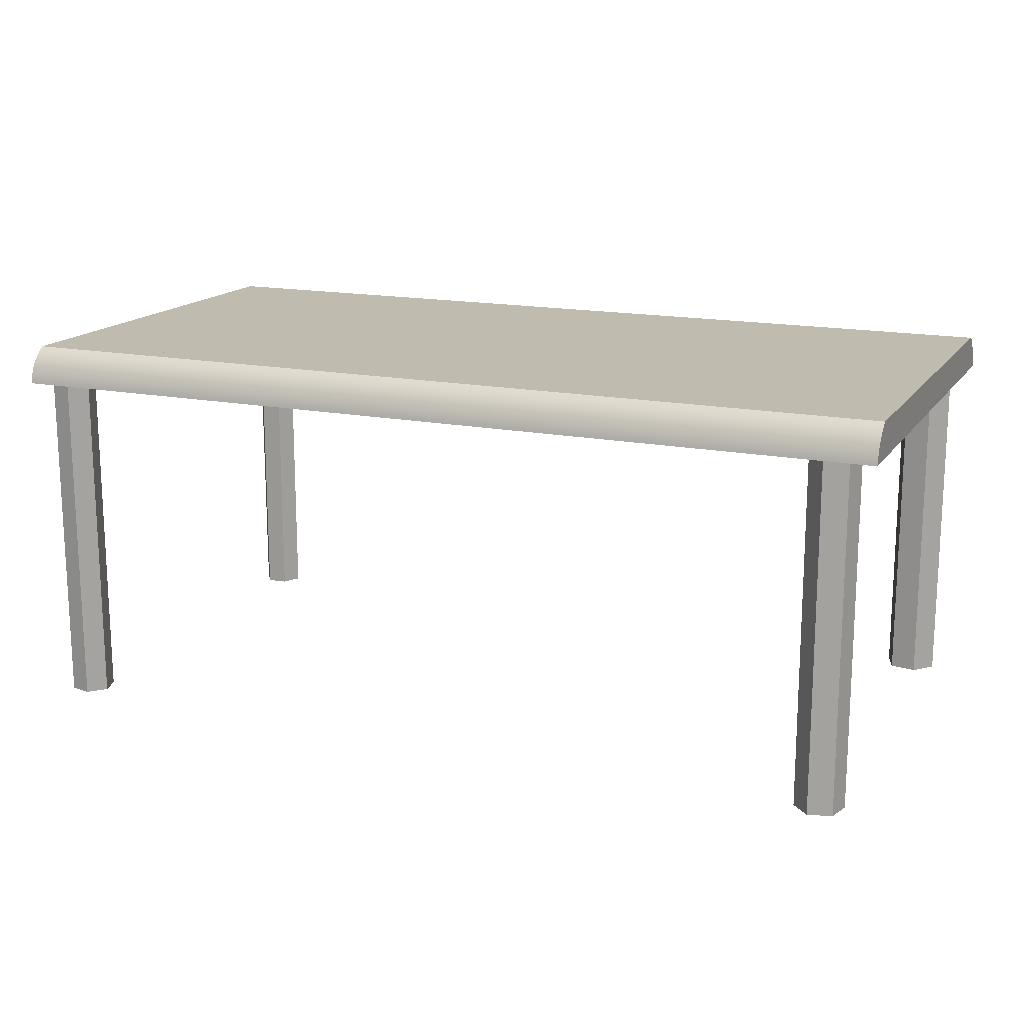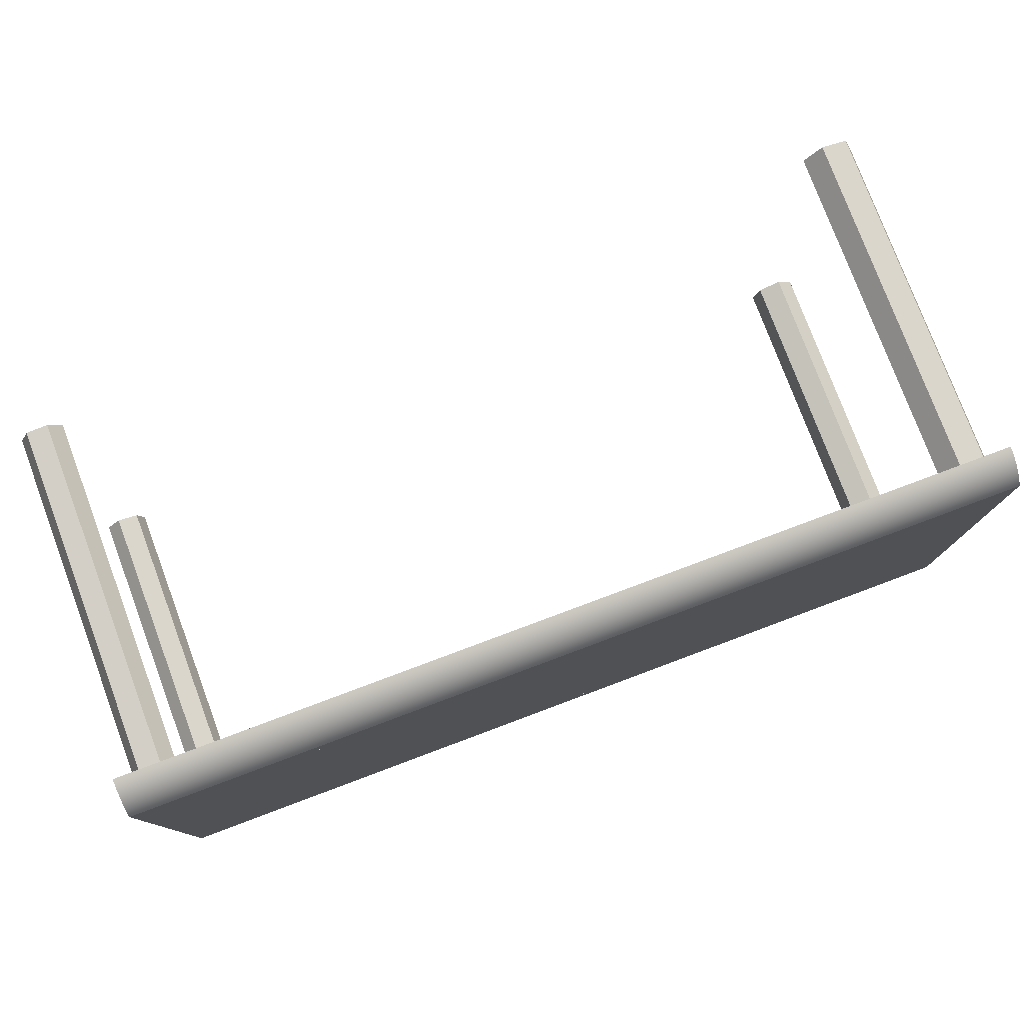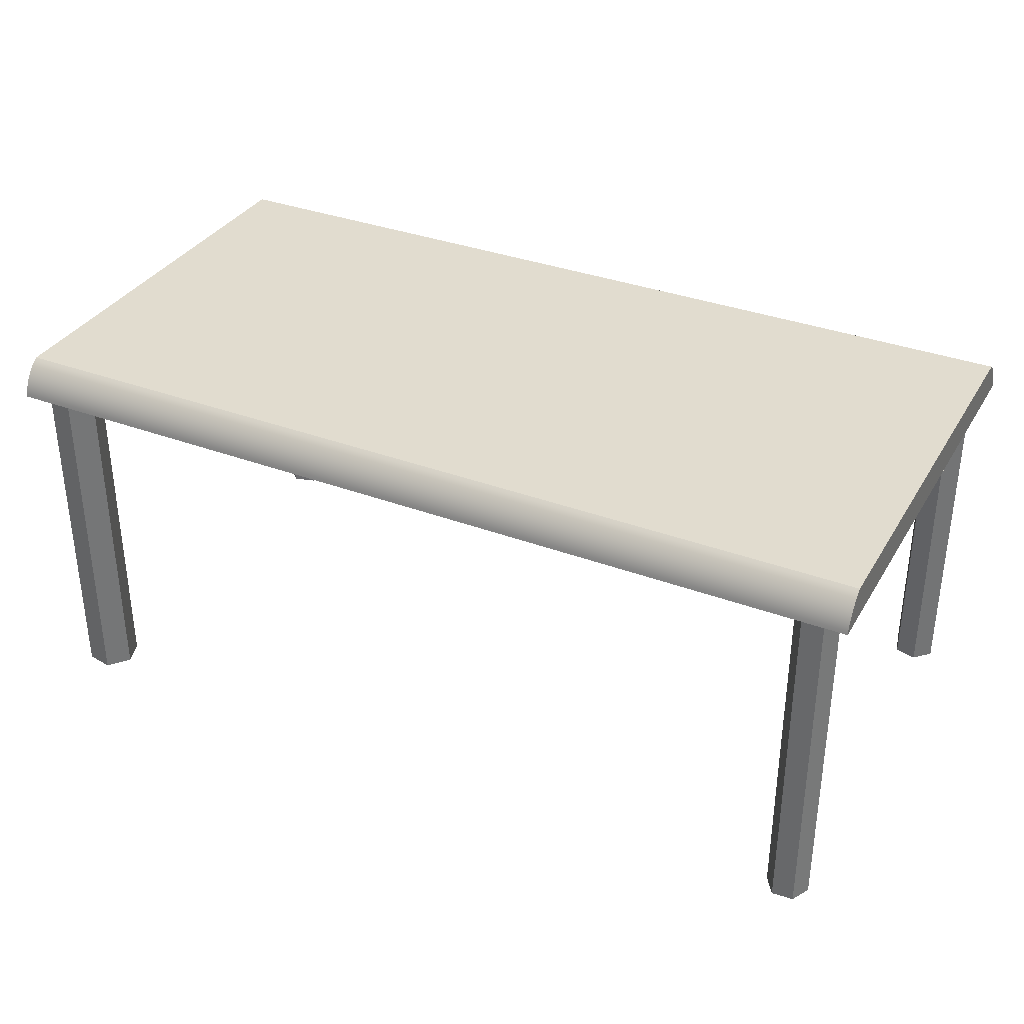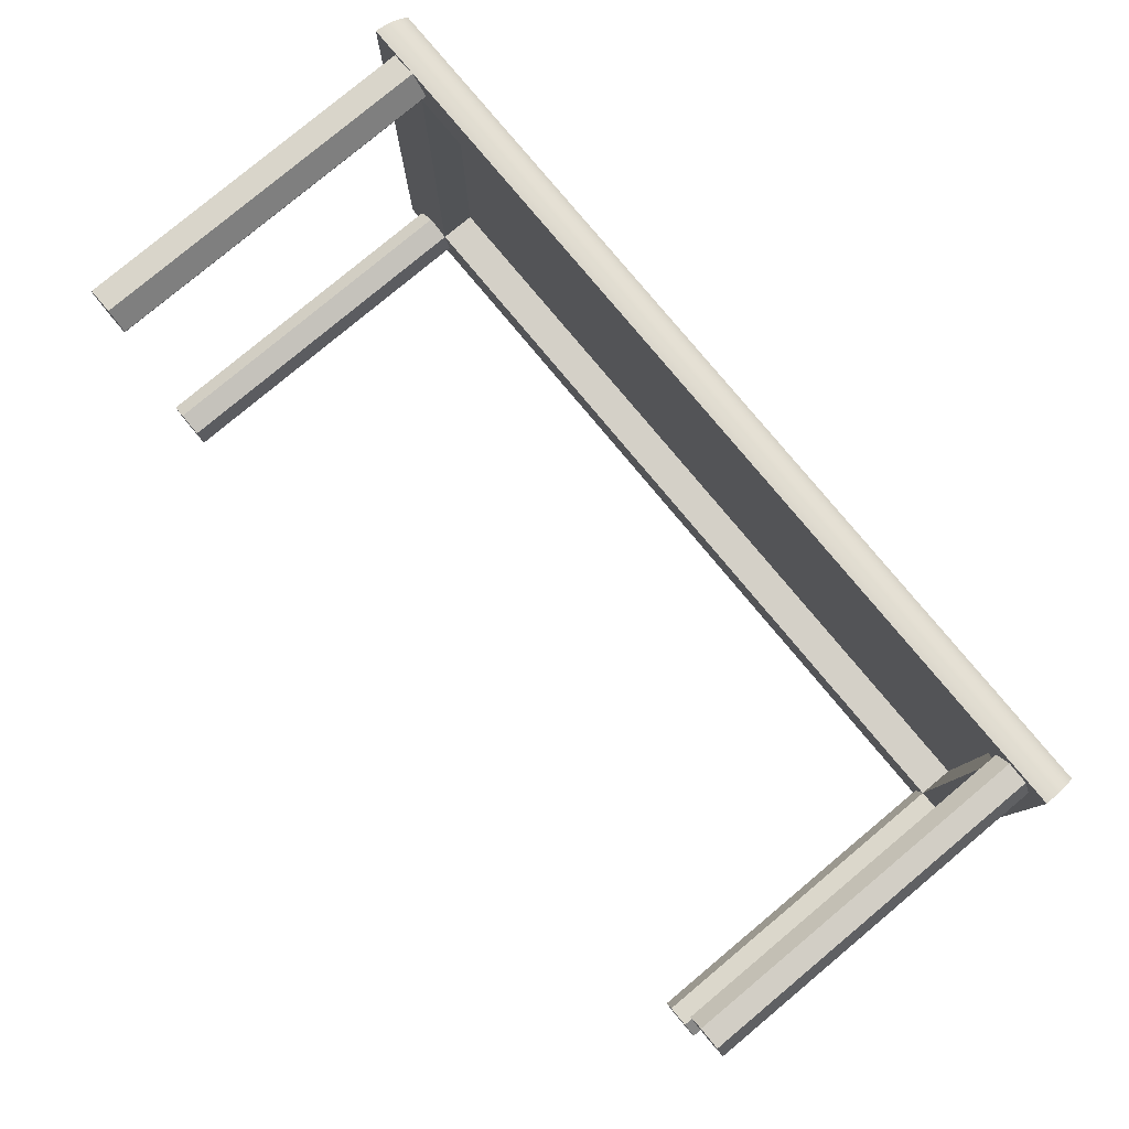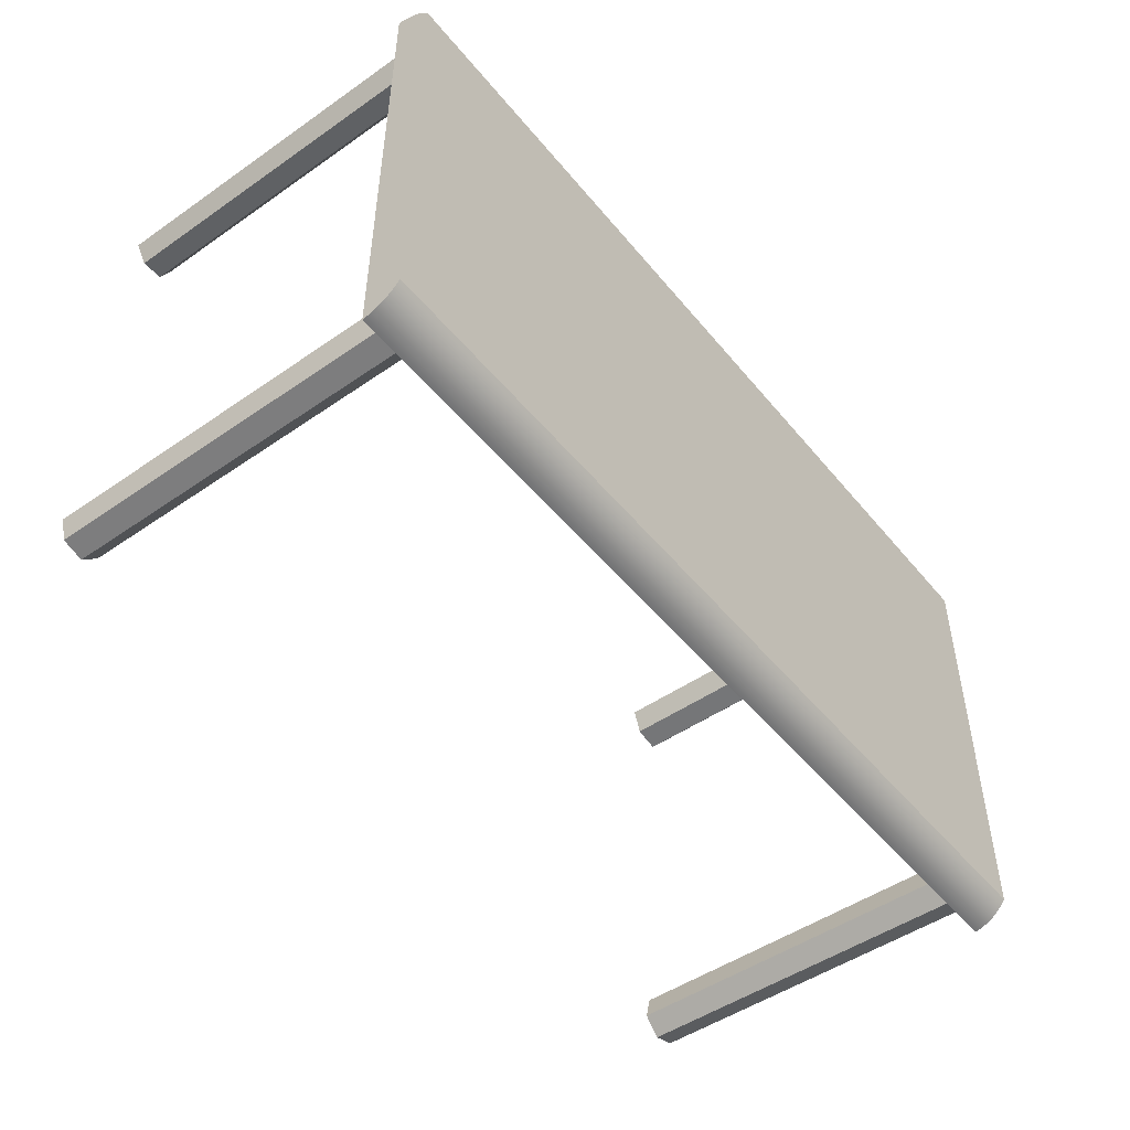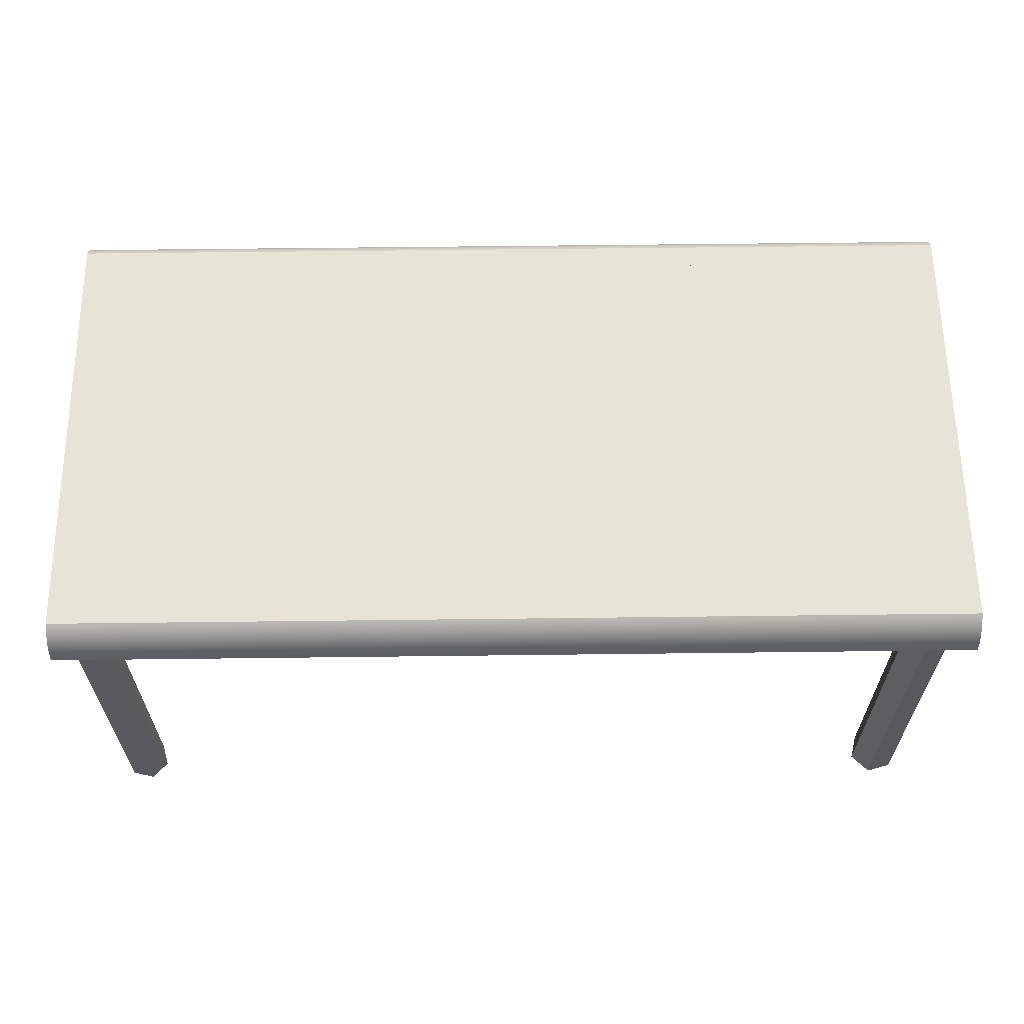
<metadata>
{"format":"obj","ext":"obj","renderer":"f3d","projection":"perspective","resolution":1024,"background":"white","views":[{"elev":15.9,"azim":-157.1,"up":"+Y"},{"elev":78.0,"azim":159.5,"up":"+Z"},{"elev":34.4,"azim":26.8,"up":"+Y"},{"elev":80.0,"azim":50.2,"up":"+Z"},{"elev":-49.1,"azim":127.6,"up":"+Z"},{"elev":62.1,"azim":179.3,"up":"+Y"}]}
</metadata>
<code>
v -0.4183 0.07421 -0.2307
v 0.4092 0.07094 -0.2313
v -0.4183 0.07094 -0.2313
v 0.4092 0.07421 -0.2307
v 0.3712 0.07094 -0.226
v -0.4183 0.07094 0.2084
v -0.4183 0.07743 -0.2299
v 0.4092 0.07094 0.2084
v 0.3906 0.07094 -0.2211
v 0.3572 0.07094 -0.2117
v -0.4019 0.07094 0.1798
v 0.4092 0.07743 -0.2299
v 0.396 0.07094 0.1831
v 0.396 0.07094 -0.2018
v 0.3906 -0.2456 -0.2211
v 0.3572 -0.2456 -0.2117
v -0.3727 0.07094 -0.2282
v -0.4183 0.08058 -0.2288
v -0.401 0.07094 0.1788
v -0.401 0.07094 0.1825
v 0.4092 0.08058 -0.2288
v 0.3874 0.07094 0.2005
v 0.3954 -0.2456 -0.2039
v 0.3712 -0.2456 -0.226
v 0.3626 -0.2456 -0.1924
v 0.3626 0.07094 -0.1924
v 0.3625 0.07094 -0.1912
v -0.3569 0.07094 -0.2126
v -0.394 0.07094 -0.2223
v -0.4183 0.08365 -0.2276
v -0.3996 0.07094 -0.2009
v -0.401 -0.2456 0.1788
v -0.394 0.07094 0.2026
v -0.401 -0.2456 0.1825
v 0.4092 0.08365 -0.2276
v 0.368 0.07094 0.2018
v 0.3954 0.07094 0.1843
v 0.3954 0.07094 -0.2012
v 0.396 -0.2456 -0.2018
v 0.382 -0.2456 -0.1875
v 0.3852 0.07094 0.1669
v 0.382 0.07094 -0.1875
v 0.3658 0.07094 0.1682
v -0.3624 0.07094 -0.1912
v 0.3625 0.07094 0.1661
v -0.3569 -0.2456 -0.2126
v -0.3727 -0.2456 -0.2282
v -0.4183 0.08663 -0.2261
v -0.3862 0.07094 0.1616
v -0.3862 -0.2456 0.1616
v -0.4019 -0.2456 0.1798
v -0.3703 0.07094 0.2072
v 0.4092 0.08663 -0.2261
v 0.368 -0.2456 0.2018
v 0.3954 -0.2456 0.1843
v 0.396 -0.2456 0.1831
v 0.3954 -0.2456 -0.2012
v 0.3625 0.1036 -0.1912
v -0.3624 -0.2456 -0.1912
v -0.394 -0.2456 -0.2223
v -0.3996 -0.2456 -0.2009
v -0.4183 0.08949 -0.2244
v -0.3838 0.07094 -0.1853
v -0.394 -0.2456 0.2026
v 0.4092 0.08949 -0.2244
v 0.4092 0.07423 0.2078
v 0.3874 -0.2456 0.2005
v 0.3572 0.07094 0.1857
v 0.3852 -0.2456 0.1669
v 0.3954 -0.2456 0.1822
v -0.3624 0.1036 -0.1912
v 0.3625 0.1036 0.1661
v -0.3838 -0.2456 -0.1853
v -0.4183 0.09223 -0.2225
v -0.3624 0.07094 0.1661
v -0.3703 -0.2456 0.2072
v 0.4092 0.09223 -0.2225
v -0.4183 0.07423 0.2078
v 0.4092 0.07747 0.207
v 0.3572 -0.2456 0.1857
v 0.3658 -0.2456 0.1682
v -0.4183 0.1036 -0.2105
v -0.3624 0.1036 0.1661
v 0.4092 0.1036 0.1875
v -0.4183 0.09483 -0.2204
v -0.3624 -0.2456 0.1661
v -0.3545 0.07094 0.1889
v -0.3545 -0.2456 0.1889
v 0.4092 0.09483 -0.2204
v -0.4183 0.07747 0.207
v 0.4092 0.08065 0.206
v 0.4092 0.1036 -0.2105
v -0.4183 0.1036 0.1875
v -0.4183 0.09728 -0.2182
v 0.4092 0.09728 -0.2182
v -0.4183 0.08065 0.206
v 0.4092 0.08374 0.2047
v 0.4092 0.1017 -0.2132
v 0.4092 0.1017 0.1902
v -0.4183 0.09957 -0.2158
v 0.4092 0.09957 -0.2158
v -0.4183 0.08374 0.2047
v 0.4092 0.08673 0.2033
v -0.4183 0.1017 -0.2132
v -0.4183 0.1017 0.1902
v -0.4183 0.08673 0.2033
v 0.4092 0.08961 0.2016
v 0.4092 0.09965 0.1928
v -0.4183 0.08961 0.2016
v 0.4092 0.09235 0.1997
v -0.4183 0.09965 0.1928
v 0.4092 0.09739 0.1953
v -0.4183 0.09235 0.1997
v 0.4092 0.09495 0.1976
v -0.4183 0.09739 0.1953
v -0.4183 0.09495 0.1976
v -0.401 0.07129 0.1825
v -0.401 0.07129 0.1788
v -0.4183 0.07129 0.1788
g mesh1_mesh1-geometry
f 1 2 3
f 2 1 4
f 2 5 3
f 6 1 3
f 7 4 1
f 4 8 2
f 5 2 9
f 3 5 10
f 1 6 7
f 3 11 6
f 4 7 12
f 8 4 12
f 8 13 2
f 9 2 14
f 15 5 9
f 5 16 10
f 3 10 17
f 7 6 18
f 3 19 11
f 20 6 11
f 18 12 7
f 8 12 21
f 13 8 22
f 2 13 14
f 23 9 14
f 5 15 24
f 9 23 15
f 16 5 24
f 25 10 16
f 10 25 26
f 27 10 26
f 17 10 28
f 3 17 29
f 18 6 30
f 3 31 19
f 19 32 11
f 33 6 20
f 11 34 20
f 12 18 21
f 8 21 35
f 22 8 36
f 13 22 37
f 13 38 14
f 38 39 14
f 23 14 39
f 15 40 24
f 23 40 15
f 38 41 42
f 40 38 42
f 25 42 26
f 42 43 26
f 24 25 16
f 10 27 44
f 26 45 27
f 10 44 28
f 46 17 28
f 47 29 17
f 3 29 31
f 30 6 48
f 30 21 18
f 31 49 19
f 19 50 32
f 11 32 51
f 52 6 33
f 20 34 33
f 34 11 51
f 21 30 35
f 8 35 53
f 36 8 6
f 54 22 36
f 55 37 22
f 37 56 13
f 38 13 41
f 39 38 57
f 24 40 25
f 40 23 57
f 42 41 43
f 57 38 40
f 42 25 40
f 26 43 45
f 58 44 27
f 45 58 27
f 59 28 44
f 17 46 47
f 28 59 46
f 29 47 60
f 29 61 31
f 48 6 62
f 48 35 30
f 63 49 31
f 50 19 49
f 50 64 32
f 36 6 52
f 64 52 33
f 33 34 64
f 35 48 53
f 8 53 65
f 66 6 8
f 22 54 67
f 68 54 36
f 56 37 55
f 55 22 67
f 13 69 41
f 70 13 56
f 69 43 41
f 45 43 68
f 44 58 71
f 58 45 72
f 44 73 59
f 59 47 46
f 47 73 60
f 61 29 60
f 61 63 31
f 62 6 74
f 62 53 48
f 44 49 63
f 75 50 49
f 50 76 64
f 32 64 34
f 36 52 68
f 52 64 76
f 53 62 65
f 8 65 77
f 6 66 78
f 8 79 66
f 69 67 54
f 54 68 80
f 69 55 67
f 69 13 70
f 43 69 81
f 43 80 68
f 45 68 75
f 58 82 71
f 83 44 71
f 45 83 72
f 72 84 58
f 73 44 63
f 47 59 73
f 60 73 61
f 63 61 73
f 74 6 85
f 74 65 62
f 49 44 75
f 50 75 86
f 86 76 50
f 68 52 87
f 88 52 76
f 65 74 77
f 8 77 89
f 79 78 66
f 90 6 78
f 8 91 79
f 69 54 81
f 81 54 80
f 55 69 70
f 80 43 81
f 75 68 87
f 83 45 75
f 58 92 82
f 71 82 83
f 44 83 75
f 93 72 83
f 84 72 93
f 92 58 84
f 85 6 94
f 85 77 74
f 87 86 75
f 76 86 88
f 52 88 87
f 77 85 89
f 8 89 95
f 78 79 90
f 96 6 90
f 8 97 91
f 91 90 79
f 98 82 92
f 93 83 82
f 93 99 84
f 8 92 84
f 94 6 100
f 94 89 85
f 86 87 88
f 89 94 95
f 8 95 101
f 102 6 96
f 90 91 96
f 8 103 97
f 97 96 91
f 82 98 104
f 8 98 92
f 82 6 93
f 99 93 105
f 8 84 99
f 100 6 104
f 101 94 100
f 94 101 95
f 8 101 98
f 106 6 102
f 96 97 102
f 8 107 103
f 103 102 97
f 98 100 104
f 104 6 82
f 93 6 105
f 105 108 99
f 8 99 108
f 100 98 101
f 109 6 106
f 102 103 106
f 8 110 107
f 107 106 103
f 105 6 111
f 108 105 111
f 8 108 112
f 113 6 109
f 106 107 109
f 8 114 110
f 110 109 107
f 111 6 115
f 111 112 108
f 8 112 114
f 116 6 113
f 109 110 113
f 114 113 110
f 115 6 116
f 112 111 115
f 112 116 114
f 113 114 116
f 116 112 115
g mesh1_mesh1-geometry
f 3 2 1
f 4 1 2
f 3 5 2
f 3 1 6
f 1 4 7
f 2 8 4
f 9 2 5
f 10 5 3
f 7 6 1
f 6 11 3
f 12 7 4
f 12 4 8
f 2 13 8
f 14 2 9
f 9 5 15
f 9 42 5
f 5 42 9
f 10 16 5
f 5 26 10
f 10 26 5
f 17 10 3
f 18 6 7
f 11 19 3
f 11 6 20
f 7 12 18
f 21 12 8
f 22 8 13
f 14 13 2
f 38 9 14
f 14 9 38
f 14 9 23
f 24 15 5
f 15 23 9
f 9 38 42
f 42 38 9
f 5 42 26
f 26 42 5
f 24 5 16
f 16 10 25
f 26 25 10
f 26 10 27
f 28 10 17
f 29 17 3
f 30 6 18
f 19 31 3
f 11 32 19
f 19 20 11
f 11 20 19
f 20 6 33
f 20 34 11
f 21 18 12
f 35 21 8
f 36 8 22
f 37 22 13
f 14 38 13
f 14 39 38
f 39 14 23
f 24 40 15
f 15 40 23
f 42 41 38
f 42 38 40
f 26 42 25
f 26 43 42
f 16 25 24
f 44 27 10
f 27 45 26
f 28 44 10
f 28 17 46
f 17 29 47
f 31 29 3
f 48 6 30
f 18 21 30
f 19 49 31
f 32 50 19
f 51 32 11
f 19 33 20
f 20 33 19
f 33 6 52
f 33 34 20
f 51 11 34
f 35 30 21
f 53 35 8
f 6 8 36
f 36 22 54
f 41 22 36
f 36 22 41
f 41 37 22
f 22 37 41
f 22 37 55
f 37 41 13
f 13 41 37
f 13 56 37
f 41 13 38
f 57 38 39
f 23 39 57
f 57 39 23
f 25 40 24
f 57 23 40
f 43 41 42
f 40 38 57
f 40 25 42
f 45 43 26
f 27 44 58
f 27 58 45
f 44 28 59
f 47 46 17
f 46 59 28
f 60 47 29
f 31 61 29
f 62 6 48
f 30 35 48
f 31 49 63
f 49 19 50
f 49 33 19
f 19 33 49
f 32 64 50
f 51 32 34
f 34 32 51
f 52 6 36
f 33 52 64
f 49 52 33
f 33 52 49
f 64 34 33
f 53 48 35
f 65 53 8
f 8 6 66
f 67 54 22
f 36 54 68
f 41 36 43
f 43 36 41
f 55 37 56
f 67 22 55
f 41 69 13
f 56 13 70
f 41 43 69
f 68 43 45
f 71 58 44
f 72 45 58
f 59 73 44
f 46 47 59
f 60 73 47
f 60 29 61
f 31 63 61
f 74 6 62
f 48 53 62
f 63 49 44
f 49 50 75
f 64 76 50
f 34 64 32
f 68 52 36
f 76 64 52
f 75 52 49
f 49 52 75
f 65 62 53
f 77 65 8
f 78 66 6
f 66 79 8
f 54 67 69
f 80 68 54
f 43 36 68
f 68 36 43
f 55 70 56
f 56 70 55
f 67 55 69
f 70 13 69
f 81 69 43
f 68 80 43
f 75 68 45
f 71 82 58
f 71 44 83
f 72 83 45
f 58 84 72
f 63 44 73
f 73 59 47
f 61 73 60
f 73 61 63
f 85 6 74
f 62 65 74
f 75 44 49
f 86 75 50
f 50 76 86
f 87 52 68
f 76 52 88
f 52 75 87
f 87 75 52
f 77 74 65
f 89 77 8
f 66 78 79
f 78 6 90
f 79 91 8
f 81 54 69
f 80 54 81
f 70 69 55
f 81 43 80
f 87 68 75
f 75 45 83
f 82 92 58
f 83 82 71
f 75 83 44
f 83 72 93
f 93 72 84
f 84 58 92
f 94 6 85
f 74 77 85
f 75 86 87
f 88 86 76
f 87 88 52
f 89 85 77
f 95 89 8
f 90 79 78
f 90 6 96
f 91 97 8
f 79 90 91
f 92 82 98
f 82 83 93
f 84 99 93
f 84 92 8
f 100 6 94
f 85 89 94
f 88 87 86
f 95 94 89
f 101 95 8
f 96 6 102
f 96 91 90
f 97 103 8
f 91 96 97
f 104 98 82
f 92 98 8
f 93 6 82
f 105 93 99
f 99 84 8
f 104 6 100
f 100 94 101
f 95 101 94
f 98 101 8
f 102 6 106
f 102 97 96
f 103 107 8
f 97 102 103
f 104 100 98
f 82 6 104
f 105 6 93
f 99 108 105
f 108 99 8
f 101 98 100
f 106 6 109
f 106 103 102
f 107 110 8
f 103 106 107
f 111 6 105
f 111 105 108
f 112 108 8
f 109 6 113
f 109 107 106
f 110 114 8
f 107 109 110
f 115 6 111
f 108 112 111
f 114 112 8
f 113 6 116
f 113 110 109
f 110 113 114
f 116 6 115
f 115 111 112
f 114 116 112
f 116 114 113
f 115 112 116
g mesh1_mesh1-geometry
f 71 72 58
f 58 72 71
f 72 71 83
f 83 71 72
g mesh2_mesh2-geometry
l 117 20
g mesh3_mesh3-geometry
l 118 19
l 118 119
g mesh4_mesh4-geometry
l 39 57

</code>
